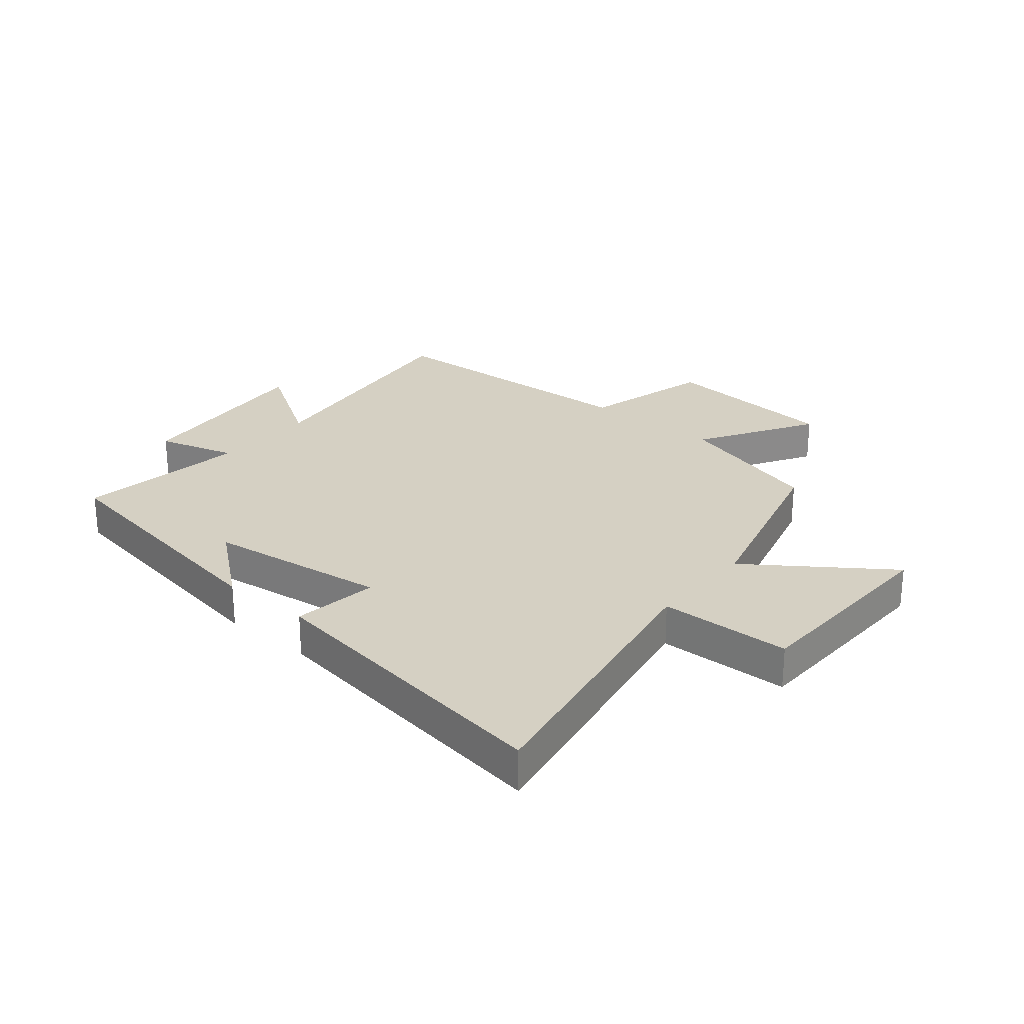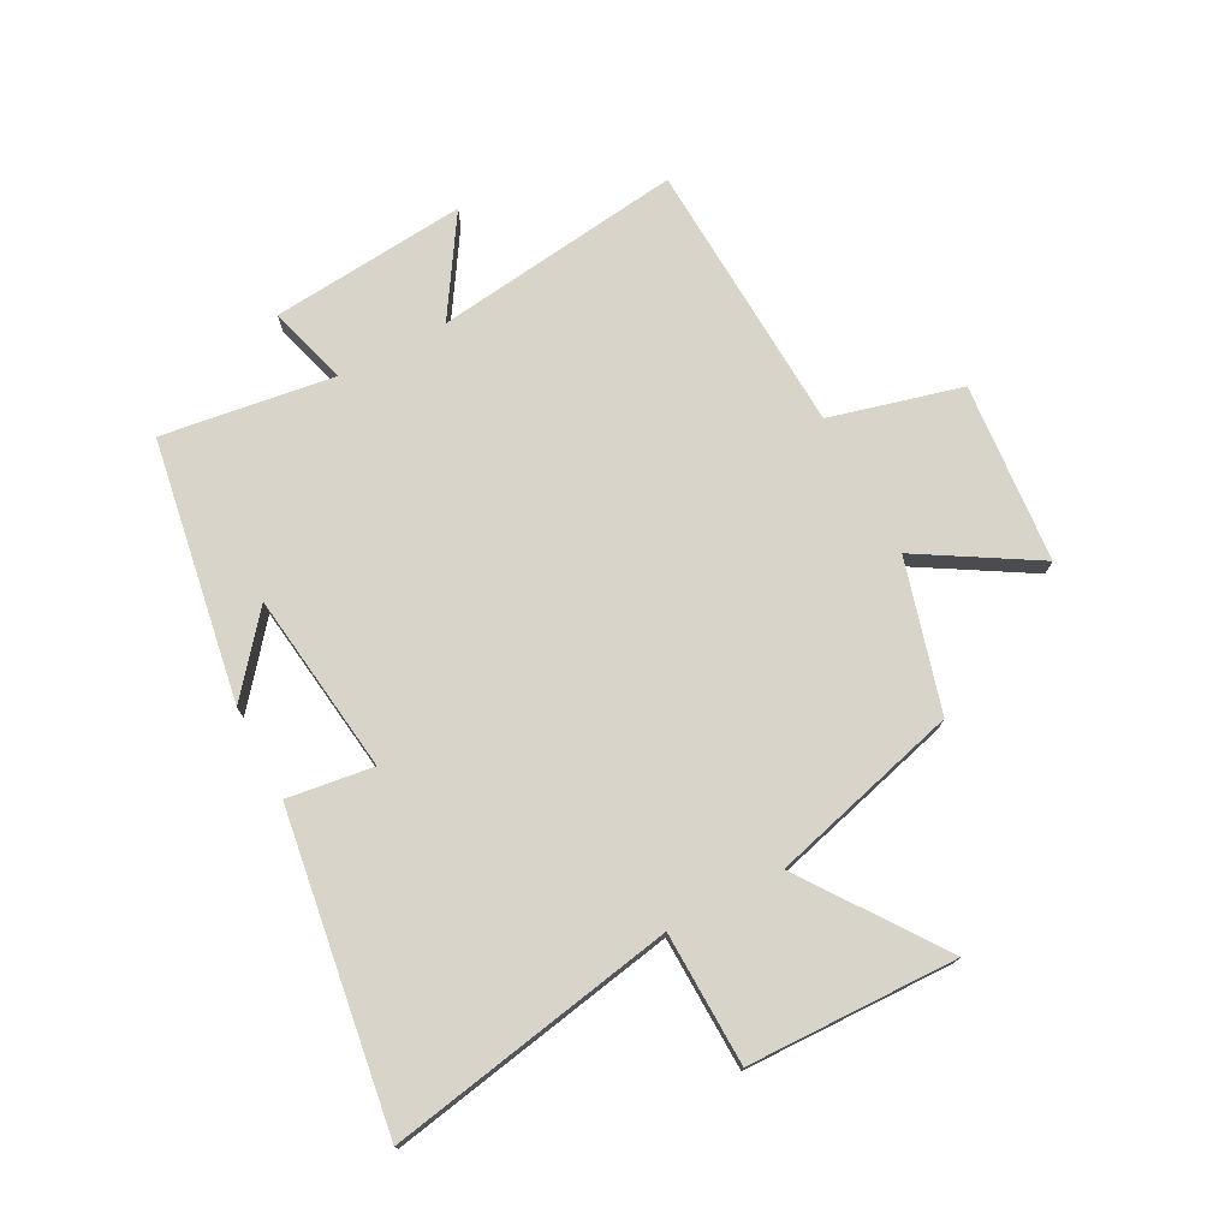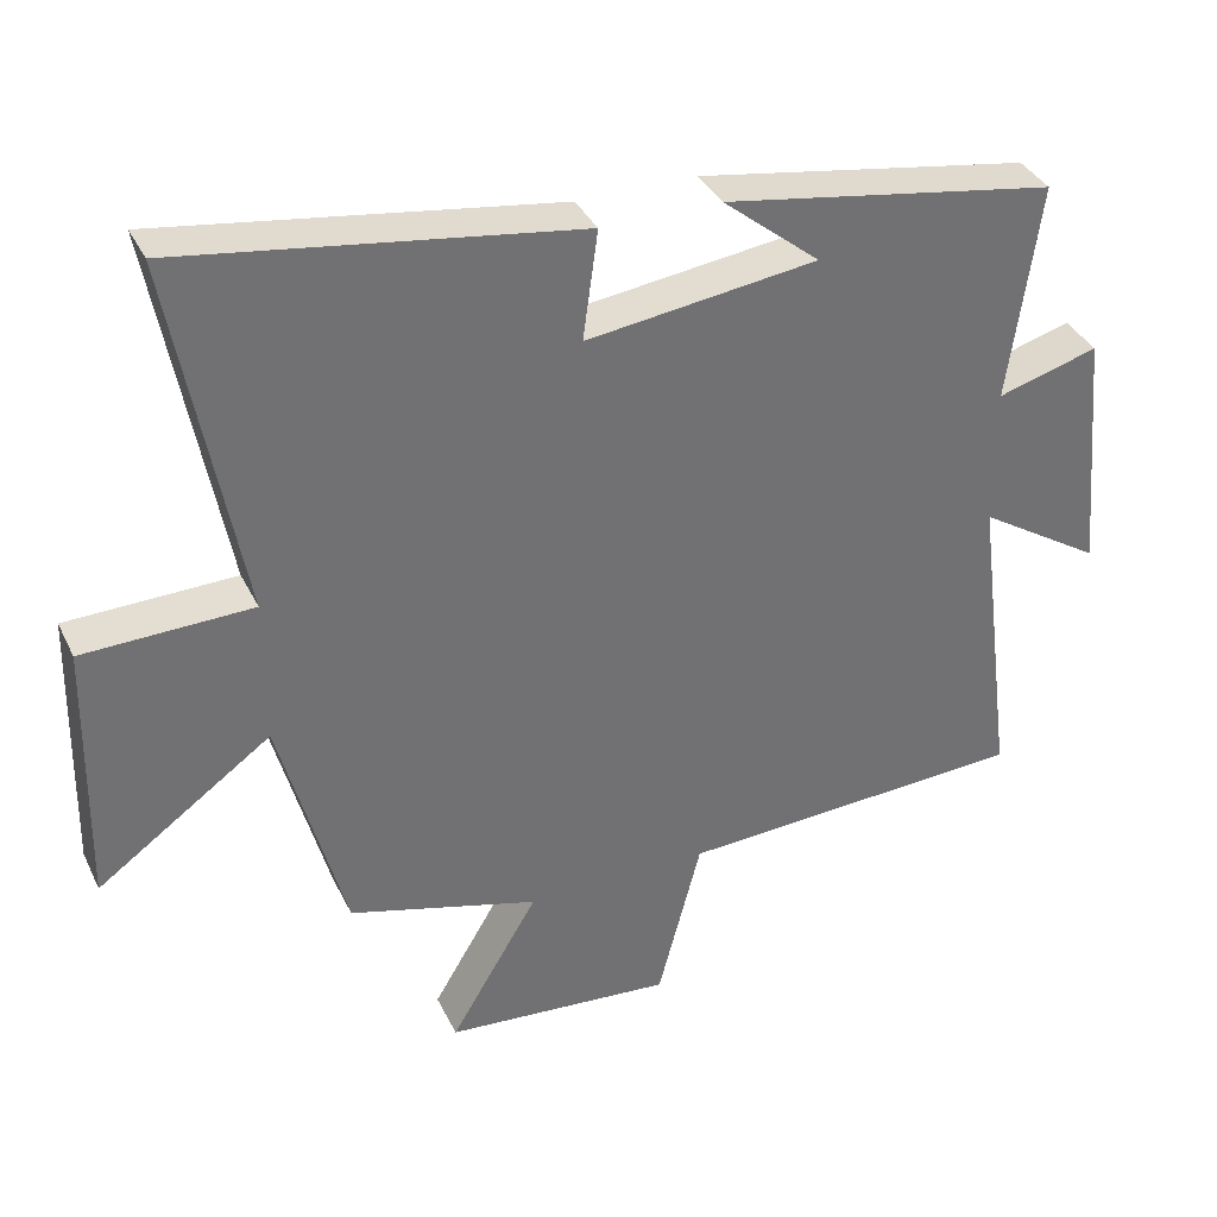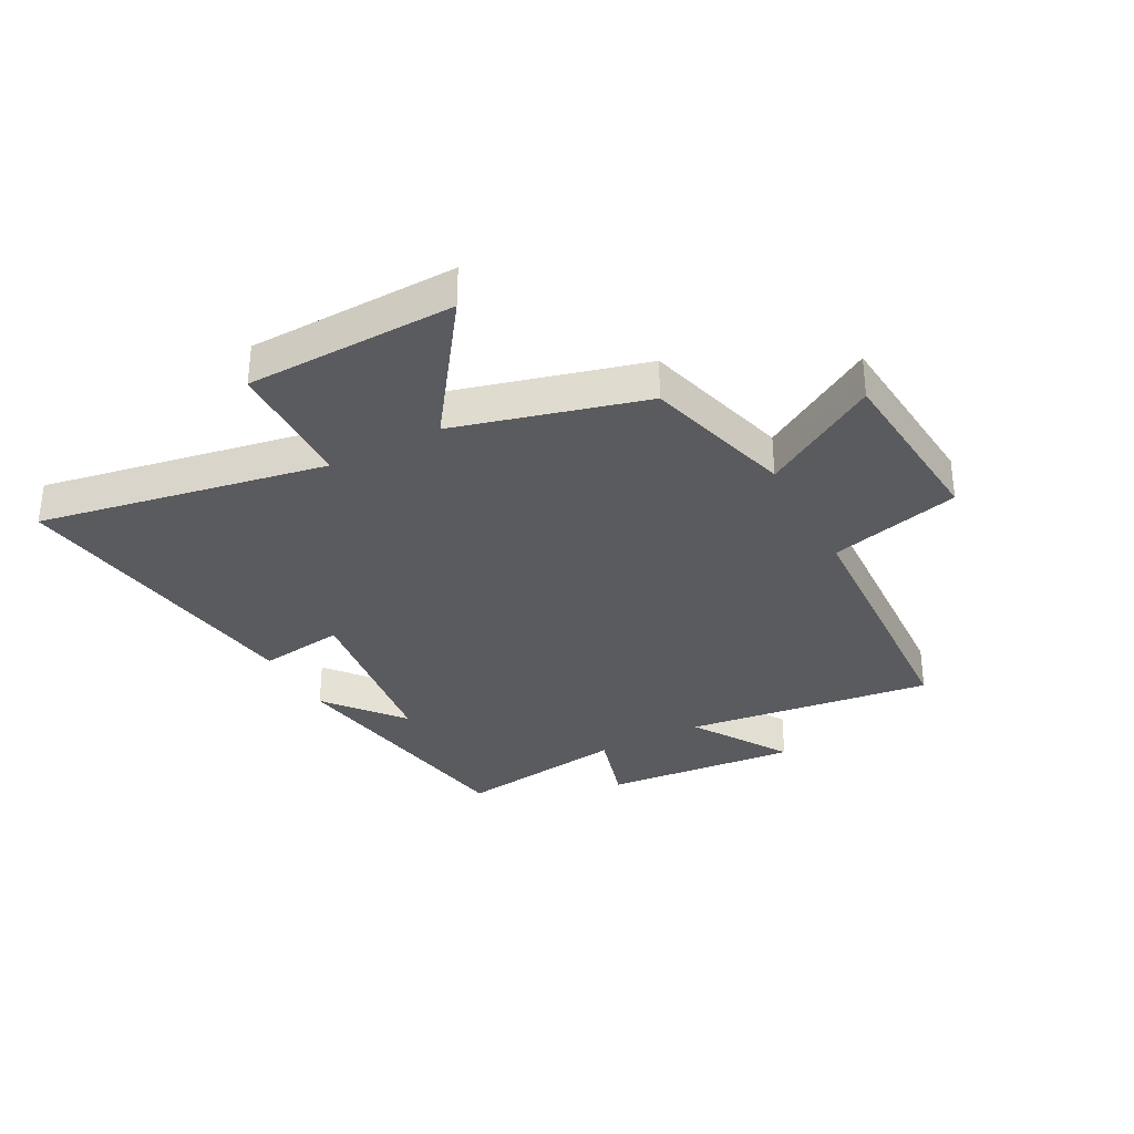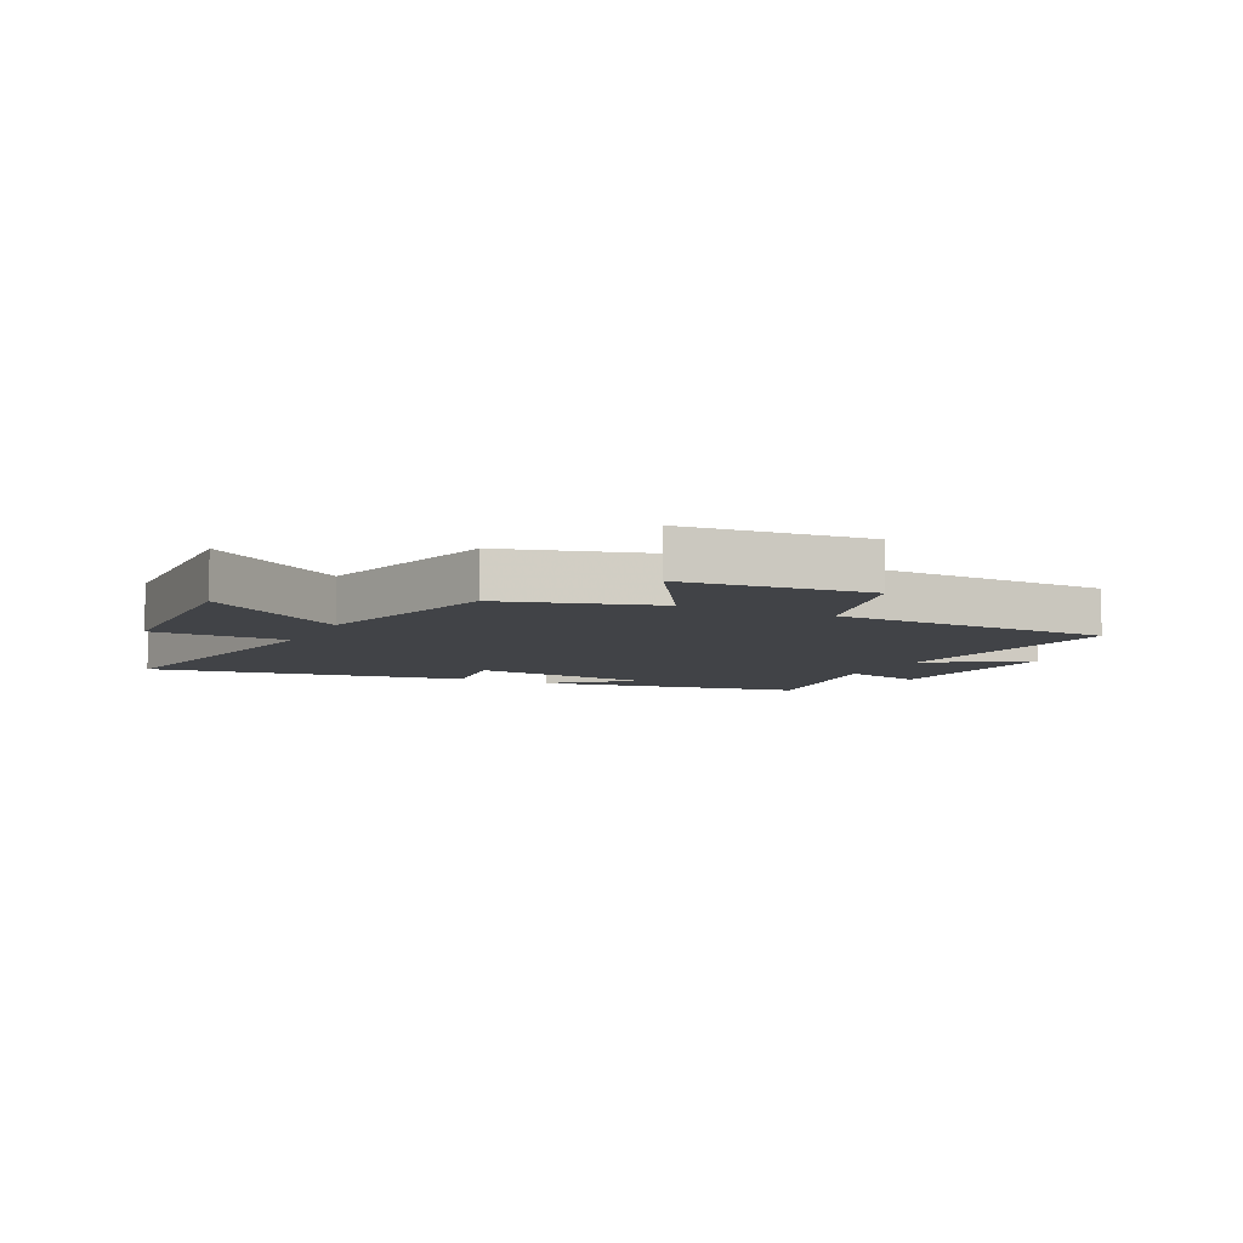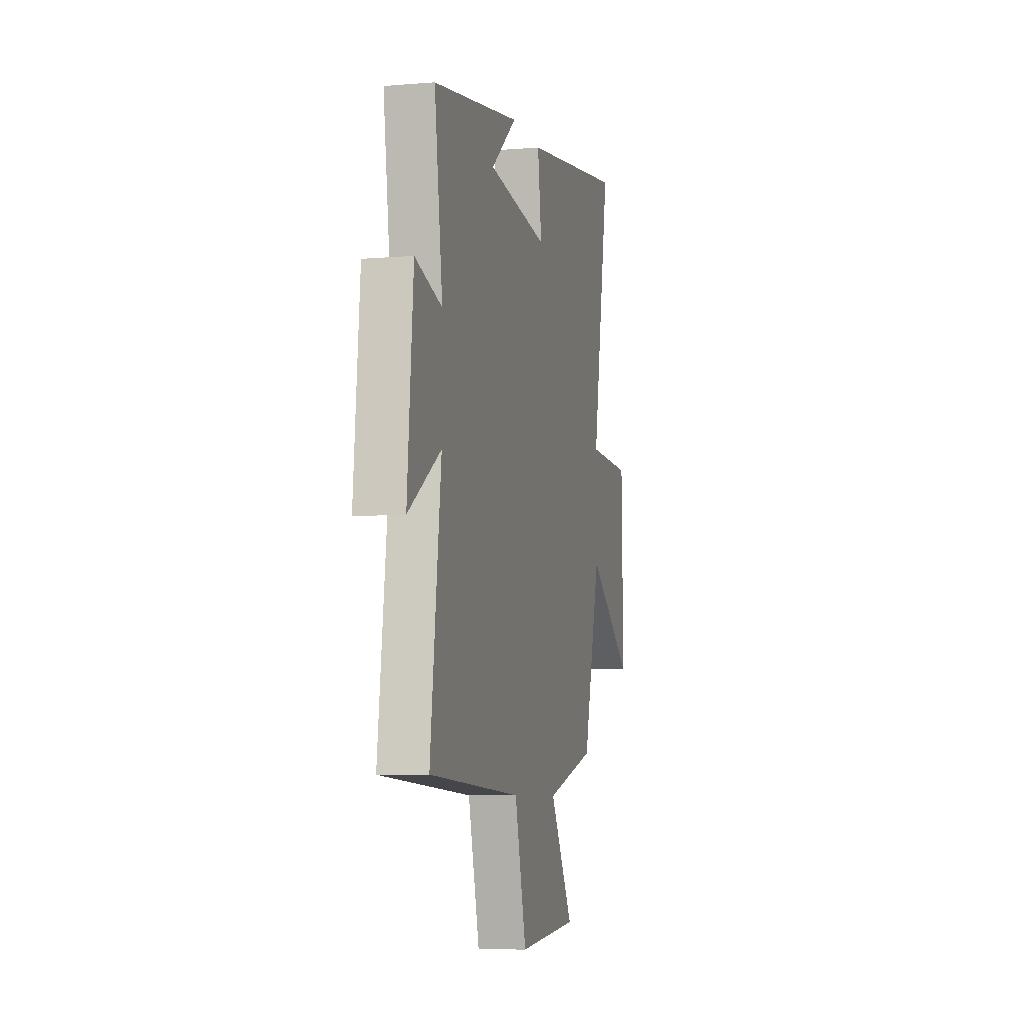
<metadata>
{"format":"obj","ext":"obj","renderer":"f3d","projection":"perspective","resolution":1024,"background":"white","views":[{"elev":26.1,"azim":39.9,"up":"+Y"},{"elev":74.9,"azim":62.2,"up":"+Y"},{"elev":36.2,"azim":156.6,"up":"+Z"},{"elev":-33.3,"azim":118.1,"up":"+Y"},{"elev":-7.3,"azim":154.3,"up":"+Y"},{"elev":-6.9,"azim":-76.4,"up":"+Z"}]}
</metadata>
<code>
v -0.554 0.07 -0.476
v -0.5 0.07 -0.054
v -0.665 0.07 -0.159
v -0.635 0.07 0.173
v -0.5 0.07 0.134
v -0.541 0.07 0.426
v -0.096 0.07 0.5
v -0.226 0.07 0.394
v 0.082 0.07 0.354
v 0.062 0.07 0.5
v 0.59 0.07 0.578
v 0.5 0.07 0.089
v 0.725 0.07 0.083
v 0.733 0.07 -0.273
v 0.5 0.07 -0.107
v 0.413 0.07 -0.429
v 0.159 0.07 -0.5
v 0.277 0.07 -0.697
v -0.029 0.07 -0.723
v -0.087 0.07 -0.5
v -0.554 0 -0.476
v -0.5 0 -0.054
v -0.665 0 -0.159
v -0.635 0 0.173
v -0.5 0 0.134
v -0.541 0 0.426
v -0.096 0 0.5
v -0.226 0 0.394
v 0.082 0 0.354
v 0.062 0 0.5
v 0.59 0 0.578
v 0.5 0 0.089
v 0.725 0 0.083
v 0.733 0 -0.273
v 0.5 0 -0.107
v 0.413 0 -0.429
v 0.159 0 -0.5
v 0.277 0 -0.697
v -0.029 0 -0.723
v -0.087 0 -0.5
f 17 18 19 20
f 20 1 2
f 17 20 2
f 16 17 2
f 15 16 2
f 12 13 14 15
f 12 15 2
f 9 10 11 12
f 8 9 12 2
f 6 7 8
f 5 6 8
f 5 8 2 3
f 3 4 5
f 40 39 38 37
f 22 21 40
f 22 40 37
f 22 37 36
f 22 36 35
f 35 34 33 32
f 22 35 32
f 32 31 30 29
f 22 32 29 28
f 28 27 26
f 28 26 25
f 23 22 28 25
f 25 24 23
f 1 21 22 2
f 2 22 23 3
f 3 23 24 4
f 4 24 25 5
f 5 25 26 6
f 6 26 27 7
f 7 27 28 8
f 8 28 29 9
f 9 29 30 10
f 10 30 31 11
f 11 31 32 12
f 12 32 33 13
f 13 33 34 14
f 14 34 35 15
f 15 35 36 16
f 16 36 37 17
f 17 37 38 18
f 18 38 39 19
f 19 39 40 20
f 20 40 21 1

</code>
